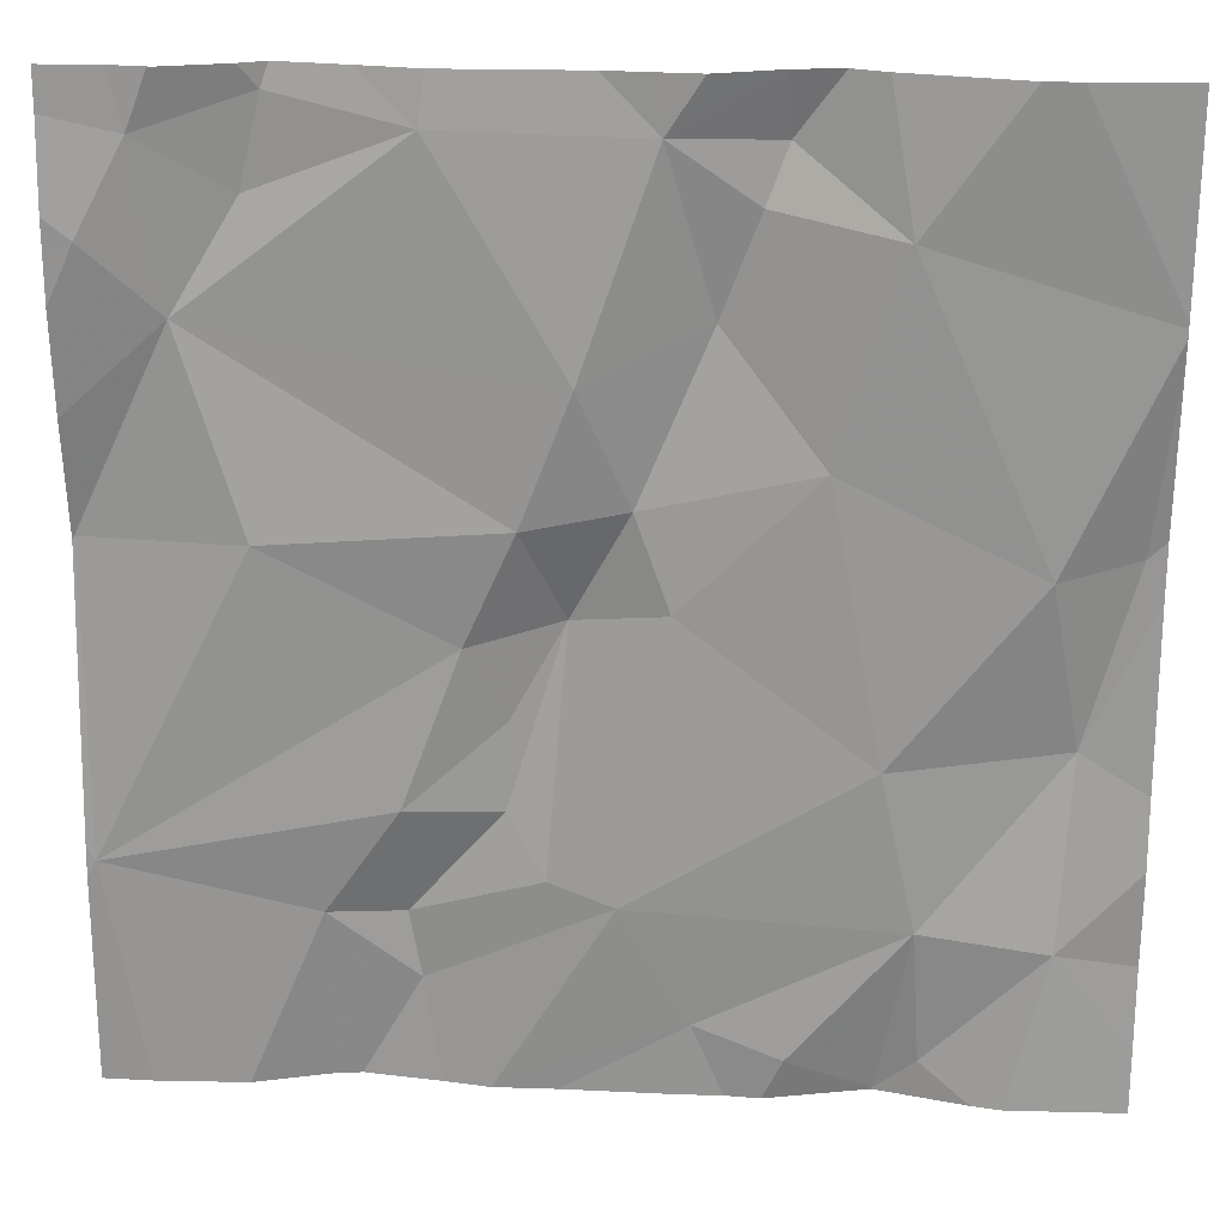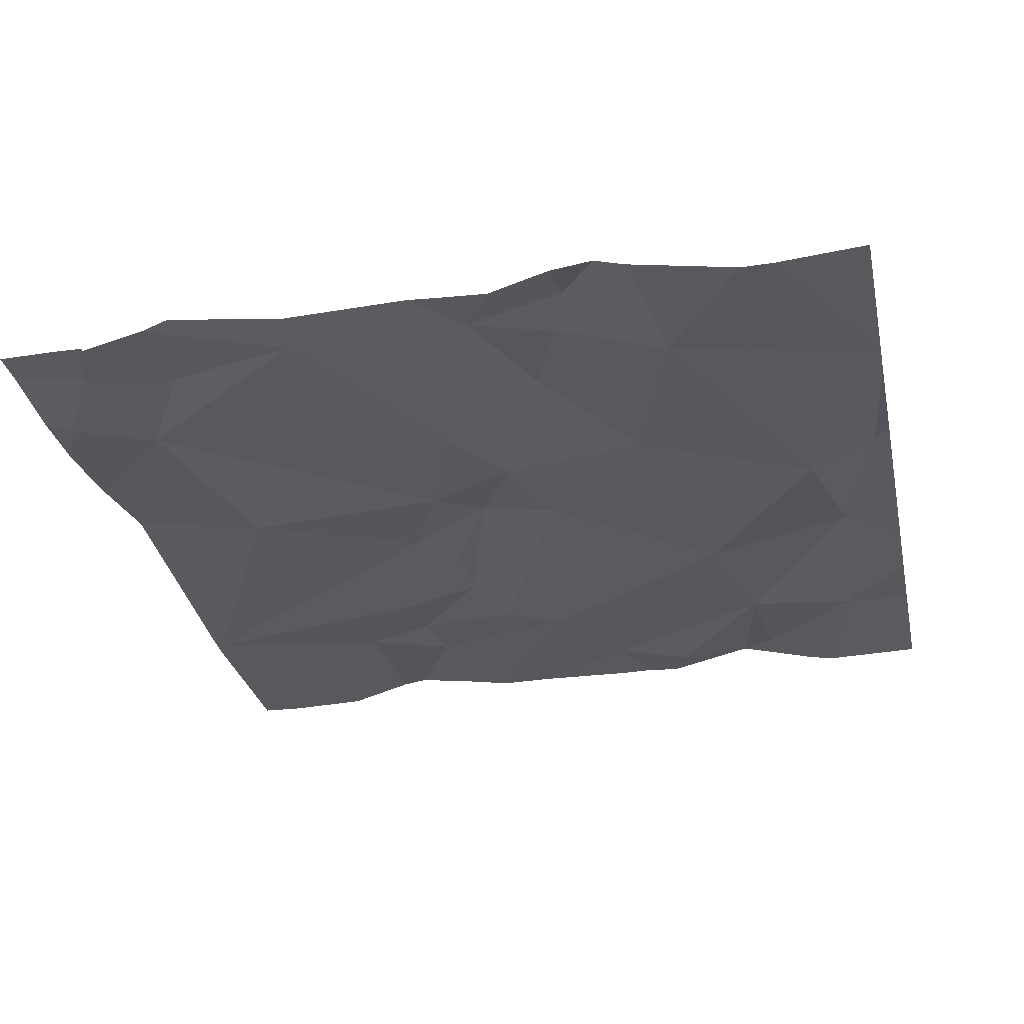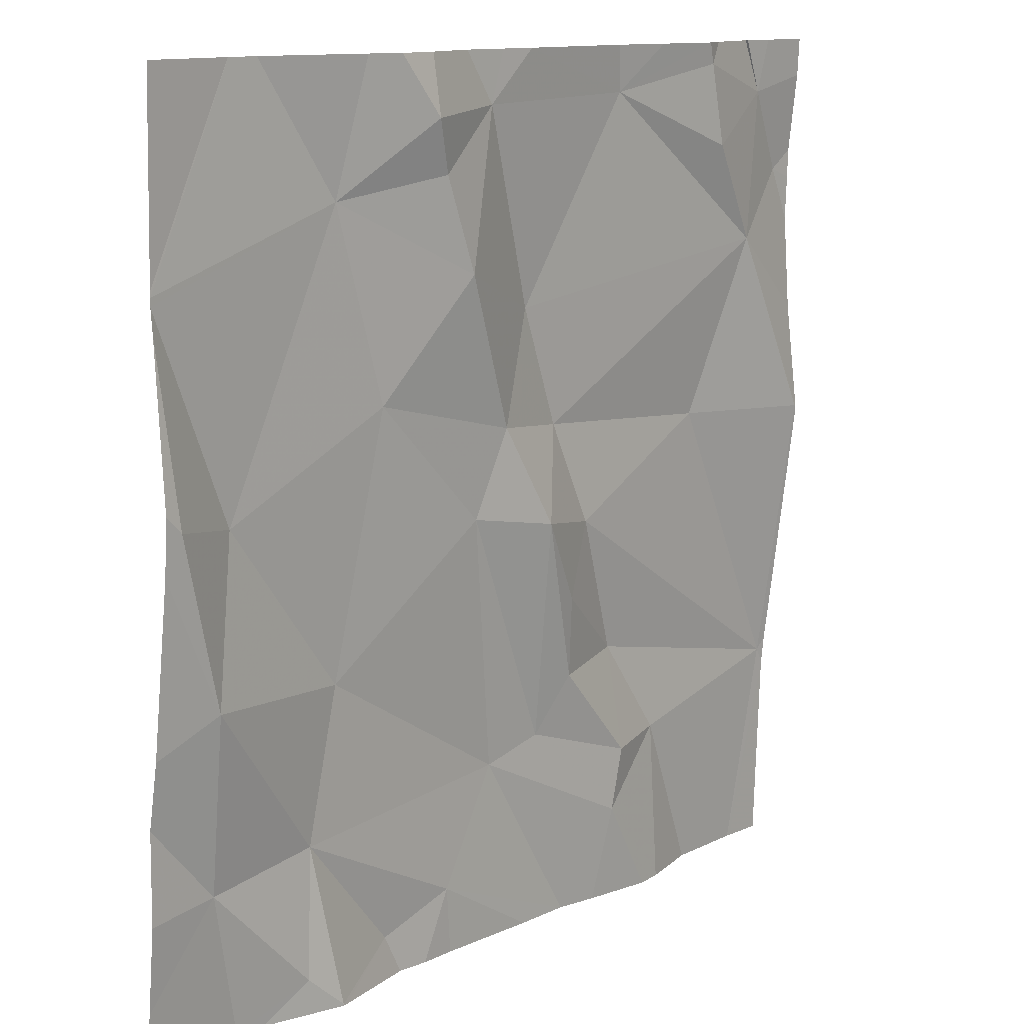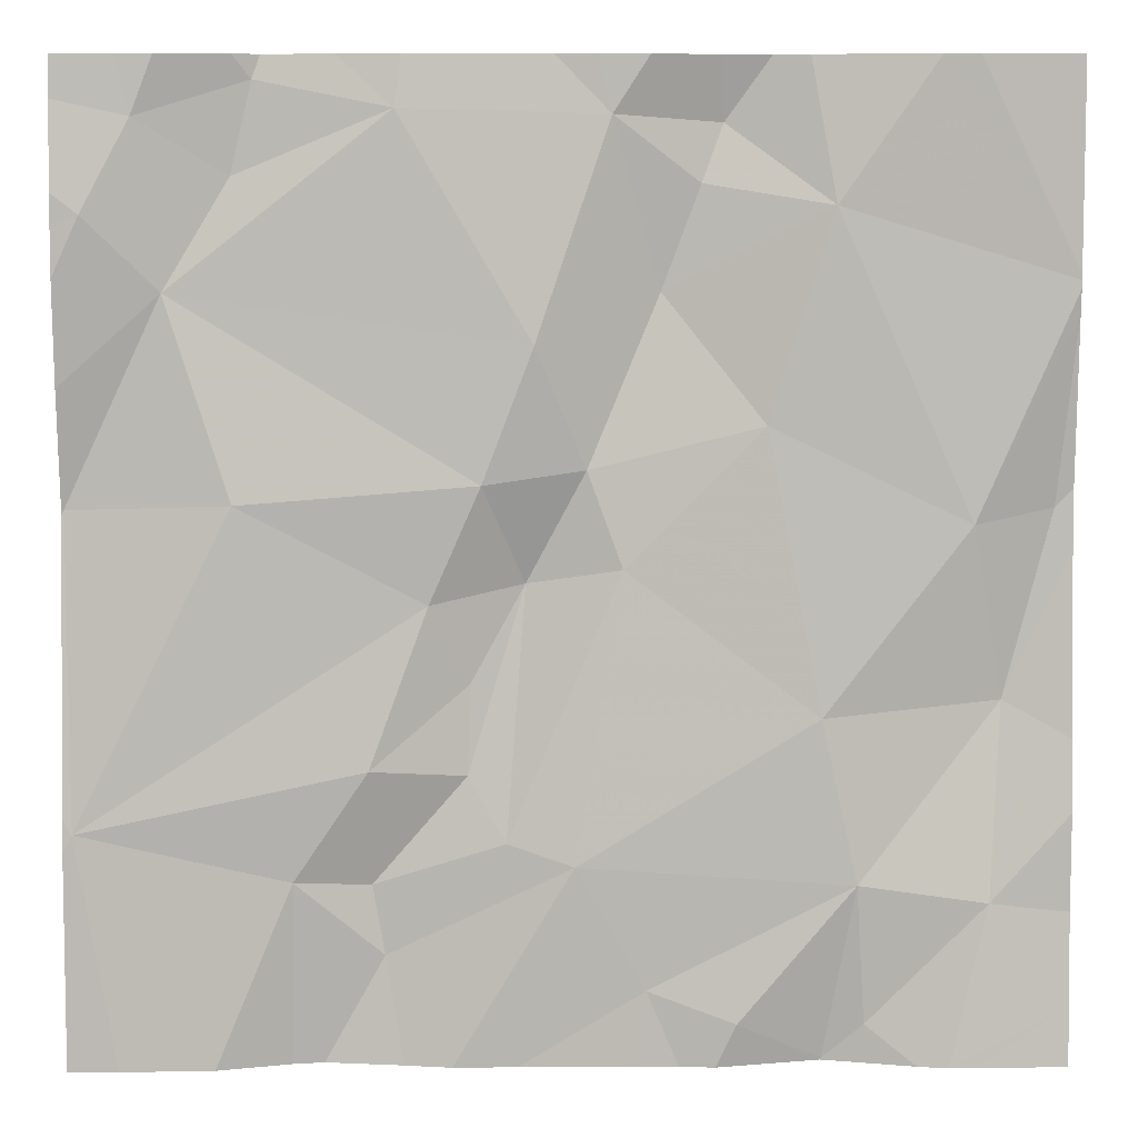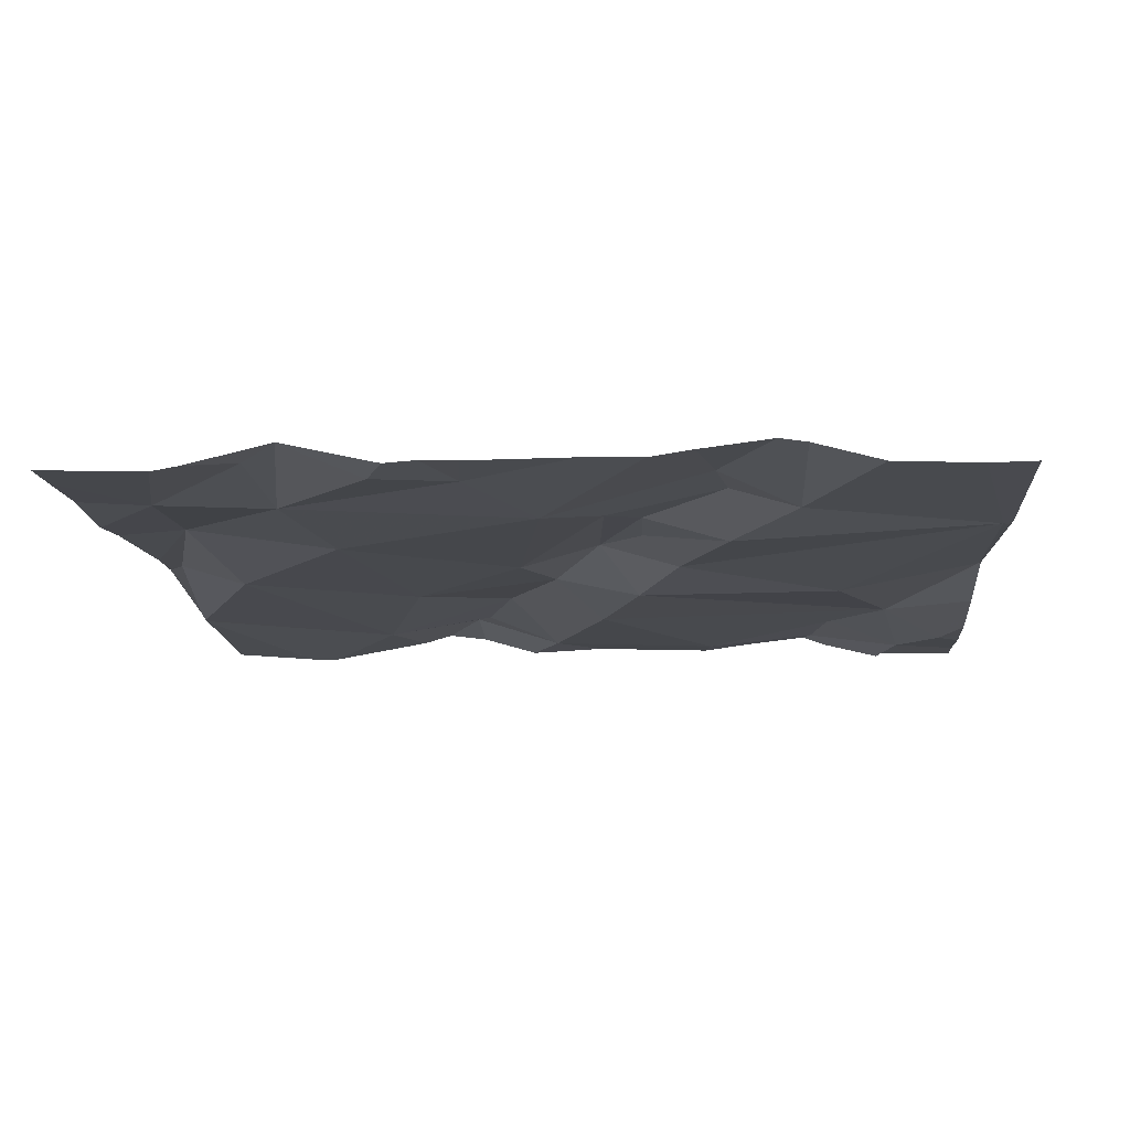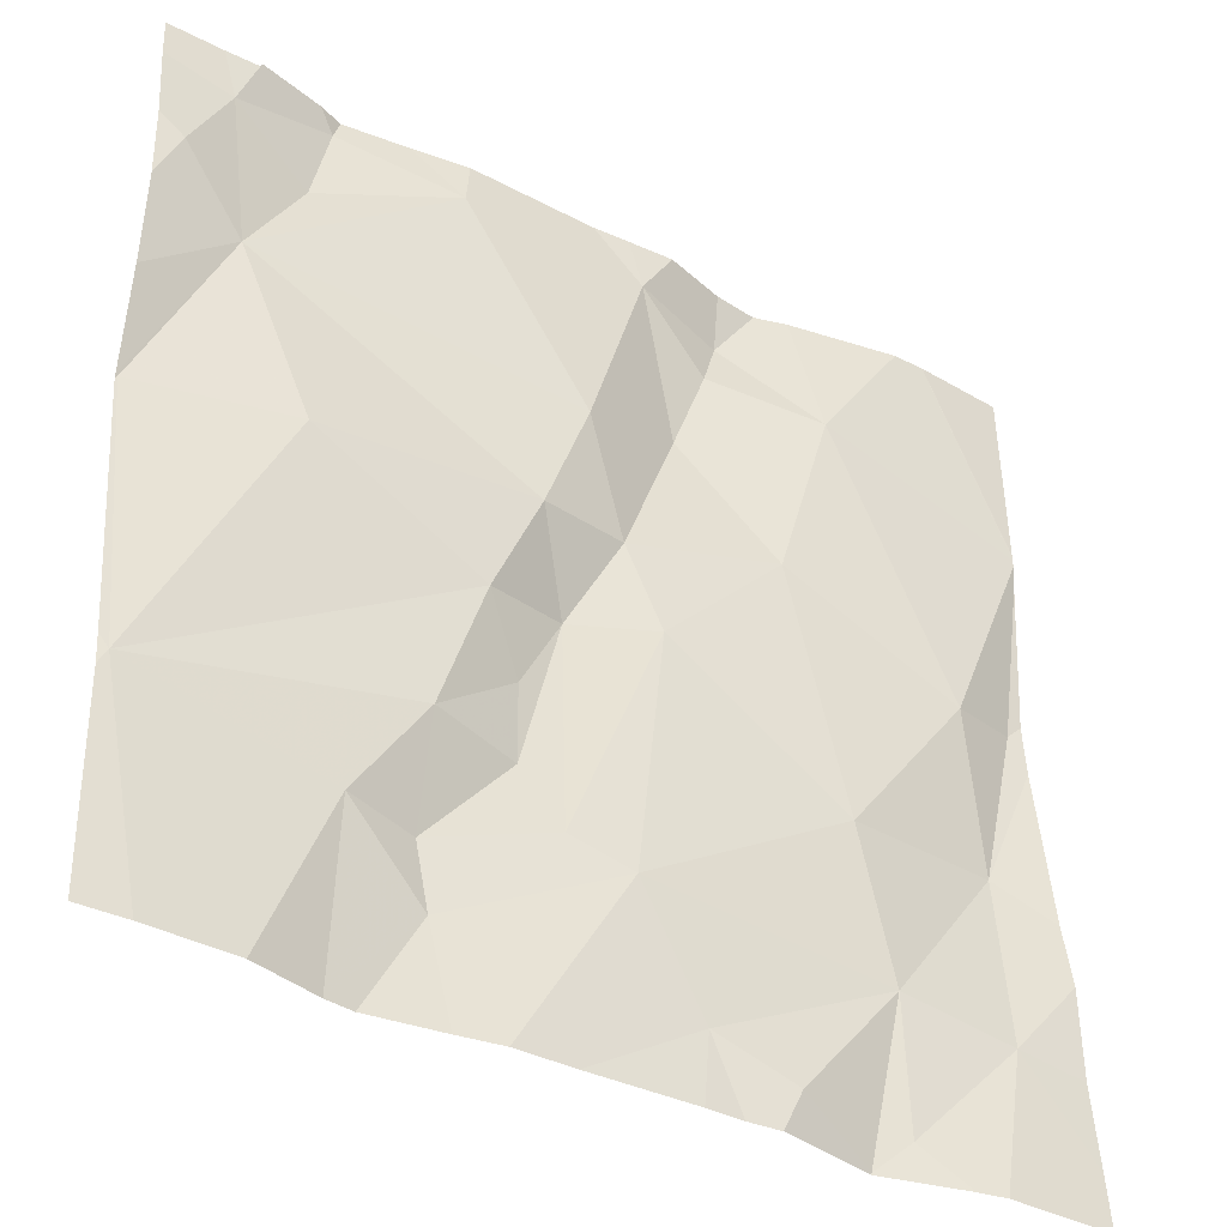
<metadata>
{"format":"obj","ext":"obj","renderer":"f3d","projection":"perspective","resolution":1024,"background":"white","views":[{"elev":24.8,"azim":-175.7,"up":"+Y"},{"elev":-27.3,"azim":-167.9,"up":"+Z"},{"elev":12.2,"azim":-46.7,"up":"+Y"},{"elev":8.6,"azim":179.9,"up":"+Y"},{"elev":-15.6,"azim":4.2,"up":"+Z"},{"elev":-37.6,"azim":147.7,"up":"+Y"}]}
</metadata>
<code>
v -131.9 264.4 500.8
v -132 264.5 500.9
v -131.8 264.4 500.8
v -132.2 264.9 500.9
v -131.3 265.1 500.9
v -131.3 265.2 500.9
v -131.9 265.2 500.9
v -131.7 265.3 500.9
v -131.8 265.3 500.9
v -131.7 264.5 500.8
v -132 264.7 500.9
v -132.2 264.7 500.9
v -132 264.4 500.9
v -132.1 265.3 500.9
v -132.1 264.5 500.9
v -131.9 265.2 500.9
v -132 265.2 500.9
v -131.3 264.9 500.9
v -132.1 264.9 500.9
v -131.9 265 500.9
v -131.3 264.6 500.8
v -131.3 264.9 500.9
v -131.3 264.6 500.8
v -131.4 265.3 500.9
v -132 264.3 500.9
v -131.8 265.1 500.9
v -131.8 265.3 500.9
v -131.9 265.3 500.9
v -132.1 264.3 500.8
v -131.5 264.5 500.8
v -131.6 264.5 500.9
v -131.6 264.6 500.8
v -131.4 265.3 500.9
v -131.5 265.3 500.9
v -131.4 265.2 500.9
v -131.6 265.2 500.9
v -131.4 264.9 500.9
v -131.3 264.9 500.9
v -131.3 264.6 500.8
v -131.6 264.8 500.9
v -131.8 264.9 500.9
v -131.8 264.8 500.9
v -131.9 264.3 500.8
v -132.1 264.3 500.8
v -131.8 265.2 500.9
v -131.7 264.9 500.9
v -131.7 264.8 500.9
v -131.7 264.7 500.9
v -131.6 264.6 500.9
v -131.6 264.4 500.9
v -132 264.3 500.9
v -132 264.3 500.9
v -131.3 265.2 500.9
v -131.7 265 500.9
v -132 264.3 500.9
v -131.3 265.1 500.9
v -131.4 265.1 500.9
v -131.7 264.6 500.8
v -132 264.3 500.9
v -132.1 265.3 500.9
v -132.2 264.9 500.9
v -132.2 265.1 500.9
v -132.2 264.8 500.9
v -132.2 265.1 500.9
v -132.2 265.1 500.9
v -132.2 264.7 500.9
v -132.2 265.1 500.9
v -132.2 264.6 500.9
v -132.2 264.5 500.9
v -132.2 264.4 500.8
v -132 265.3 500.9
v -131.3 265 500.9
v -131.3 265.1 500.9
v -131.3 265.3 500.9
v -131.3 264.6 500.8
v -131.9 265.3 500.9
v -131.8 264.3 500.8
v -131.8 264.3 500.8
v -131.5 264.3 500.9
v -131.4 264.3 500.8
v -131.3 264.3 500.8
v -131.5 264.3 500.9
v -131.6 264.3 500.8
v -131.6 264.3 500.8
v -131.7 264.3 500.8
v -132.1 264.3 500.8
v -132.2 264.3 500.8
v -131.3 264.3 500.8
v -131.3 264.3 500.8
v -131.6 265.3 500.9
v -131.4 265.3 500.9
v -131.5 265.3 500.9
v -131.5 265.3 500.9
v -132.1 265.3 500.9
v -132.2 265.3 500.9
v -131.3 265.3 500.9
v -131.3 265.3 500.9
f 2 1 3
f 93 36 92
f 2 3 10
f 2 11 12
f 13 15 29
f 12 4 61
f 17 16 7
f 17 7 76
f 62 19 64
f 15 2 12
f 19 20 17
f 64 17 65
f 11 19 12
f 73 56 72
f 72 57 18
f 14 65 94
f 78 3 77
f 29 70 86
f 5 56 73
f 15 13 2
f 25 13 44
f 2 13 25
f 1 25 51
f 11 20 19
f 20 26 17
f 11 2 10
f 26 16 17
f 15 12 66
f 19 4 12
f 92 34 24
f 25 1 2
f 31 30 32
f 91 53 96
f 35 34 36
f 38 37 39
f 32 39 40
f 41 20 42
f 45 16 26
f 46 40 37
f 41 42 47
f 32 48 49
f 39 30 80
f 37 40 39
f 30 31 50
f 34 53 33
f 41 46 54
f 77 3 43
f 90 36 93
f 49 48 47
f 57 35 36
f 57 36 54
f 10 58 42
f 47 42 58
f 32 49 31
f 7 16 45
f 28 45 27
f 26 41 54
f 56 57 72
f 57 38 18
f 34 35 53
f 46 41 47
f 40 46 47
f 8 36 90
f 43 1 51
f 36 34 92
f 20 41 26
f 26 54 45
f 48 32 40
f 46 37 57
f 50 31 58
f 79 50 82
f 49 58 31
f 3 1 43
f 83 10 84
f 27 45 9
f 39 32 30
f 58 49 47
f 56 53 57
f 38 39 23
f 8 45 36
f 54 46 57
f 10 42 11
f 20 11 42
f 84 3 85
f 38 57 37
f 52 25 44
f 35 57 53
f 36 45 54
f 47 48 40
f 53 56 6
f 58 10 50
f 61 4 62
f 55 25 52
f 62 4 19
f 63 12 61
f 6 56 5
f 22 38 23
f 64 19 17
f 9 45 8
f 65 17 60
f 66 12 63
f 51 25 59
f 18 38 22
f 21 39 75
f 59 25 55
f 68 15 66
f 69 15 68
f 23 39 21
f 70 15 69
f 24 34 33
f 33 53 91
f 96 74 97
f 44 13 29
f 74 53 6
f 29 15 70
f 75 39 81
f 60 17 71
f 79 30 50
f 80 30 79
f 81 39 80
f 14 67 65
f 82 50 83
f 83 50 10
f 71 17 76
f 84 10 3
f 85 3 78
f 28 7 45
f 86 70 87
f 76 7 28
f 88 75 81
f 89 75 88
f 94 65 60
f 95 67 14
f 96 53 74

</code>
